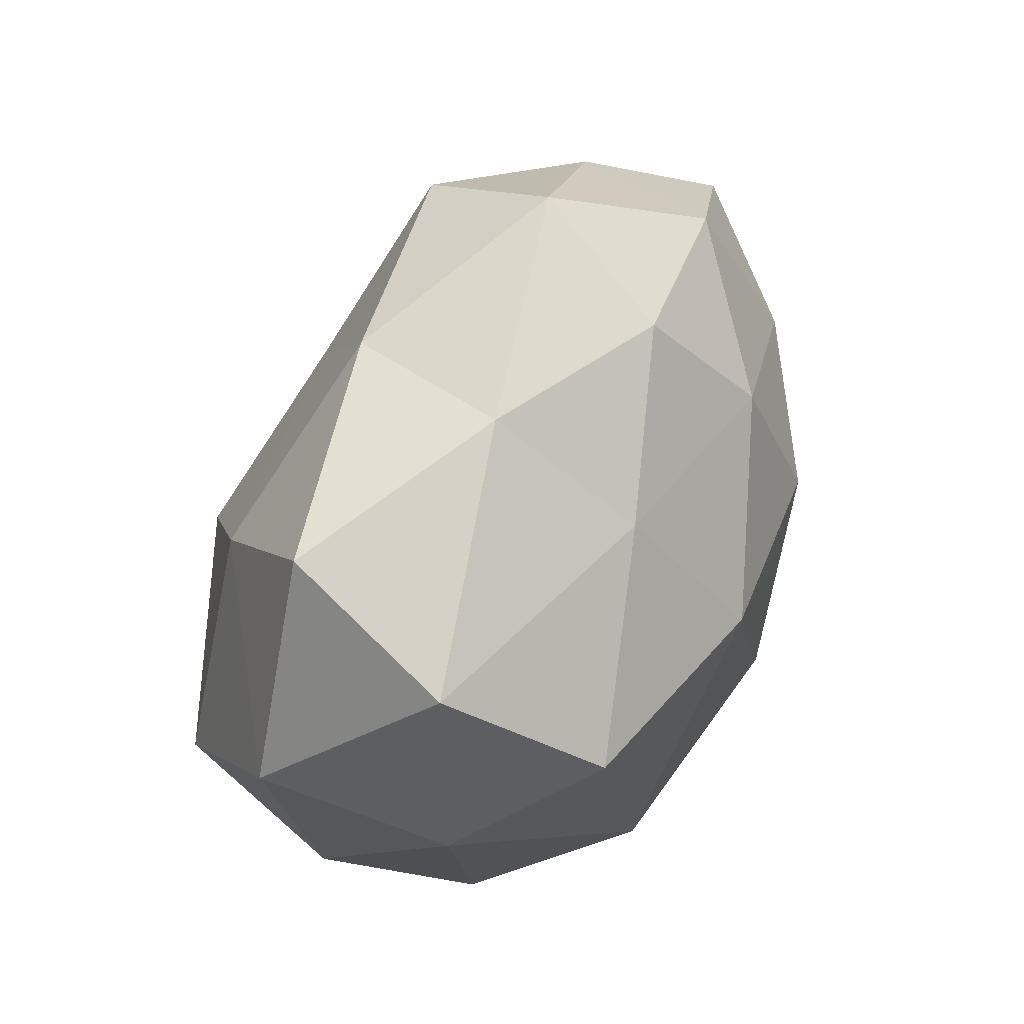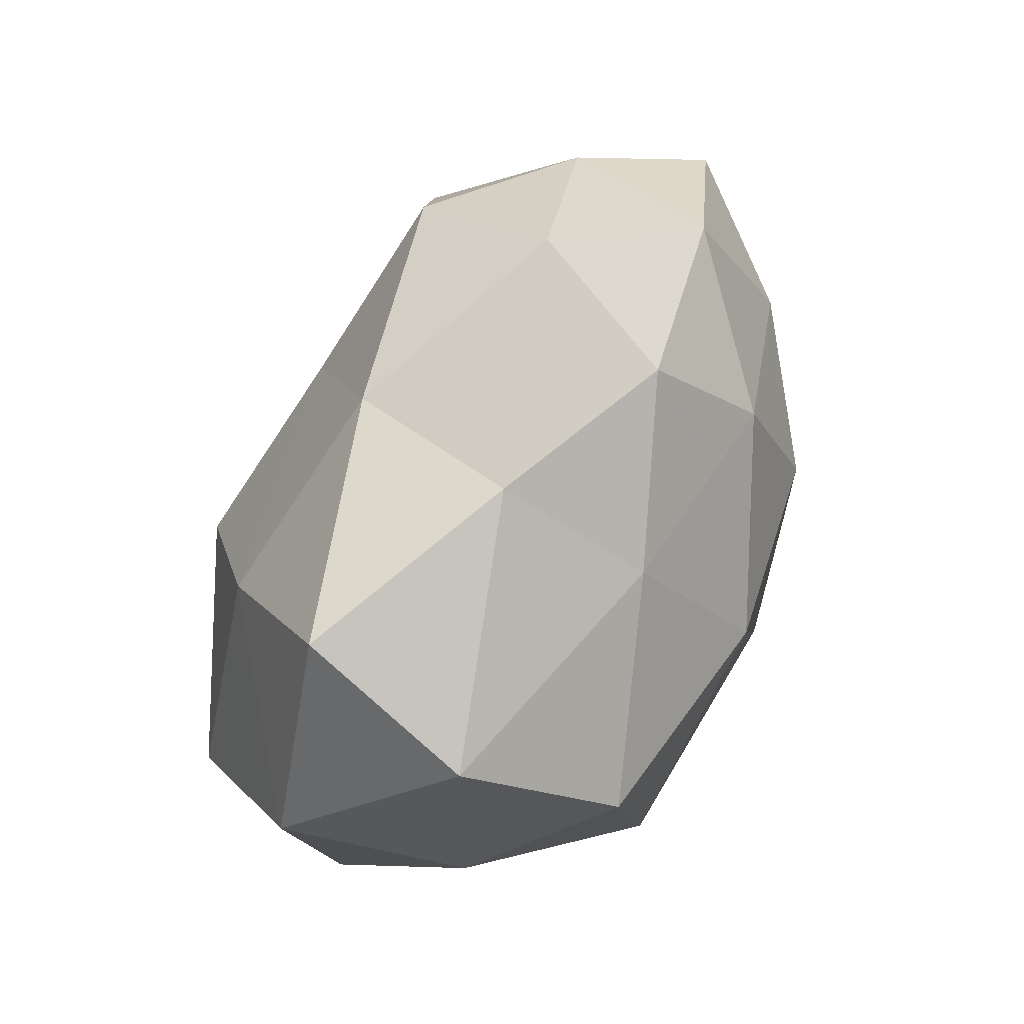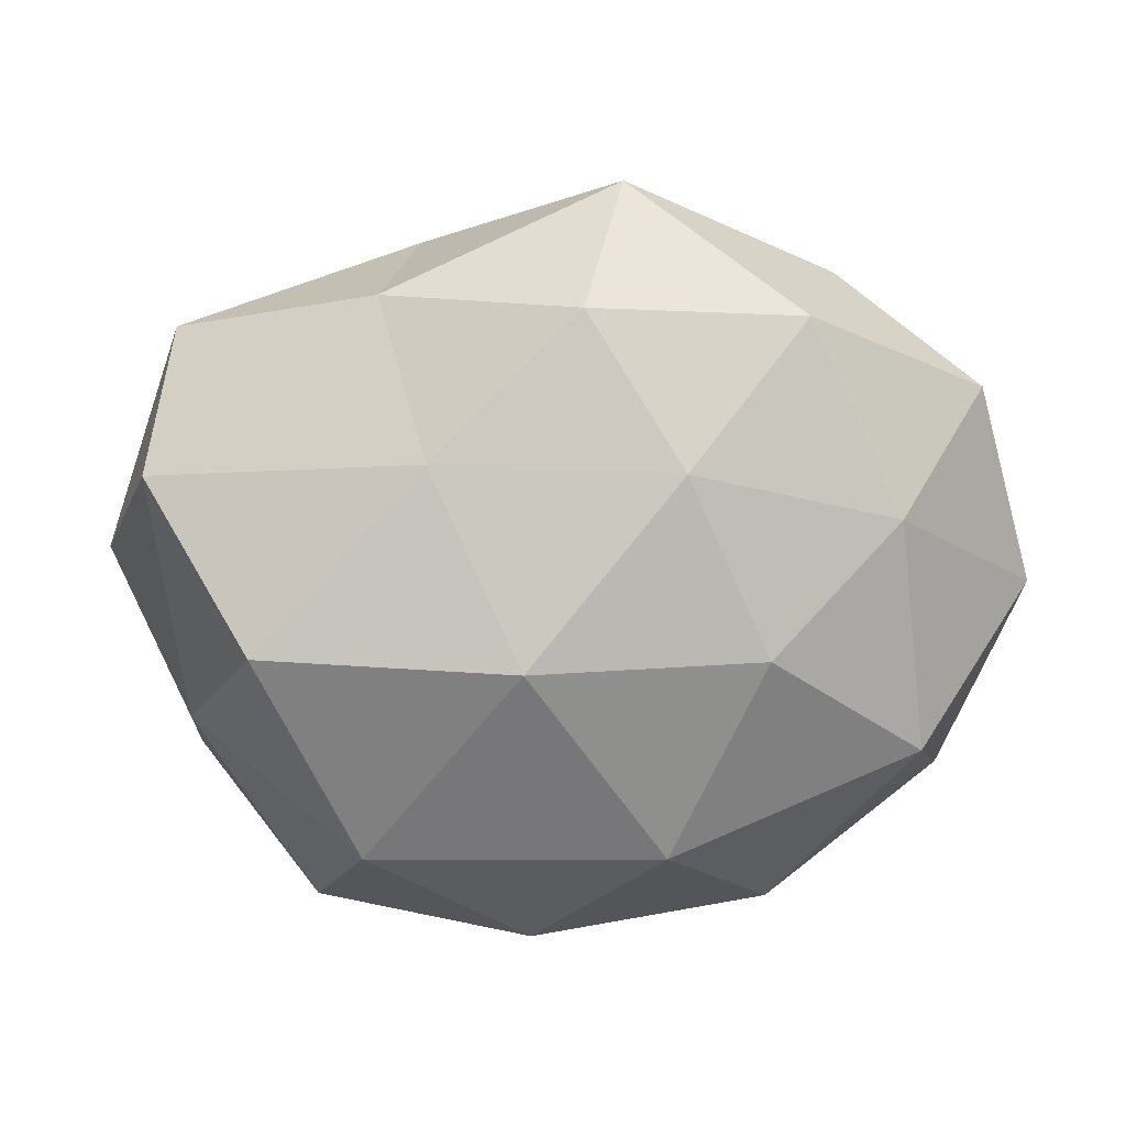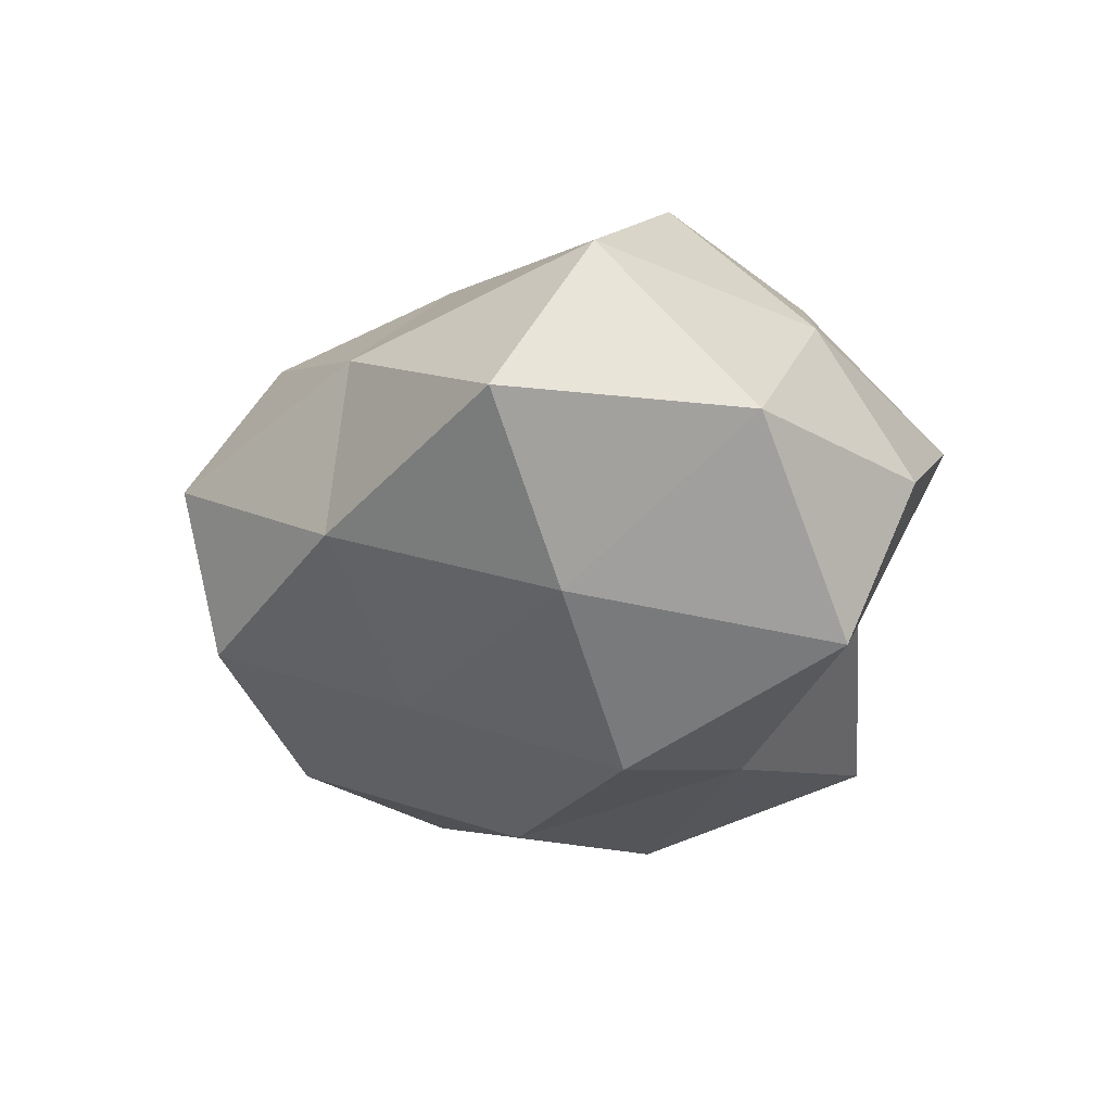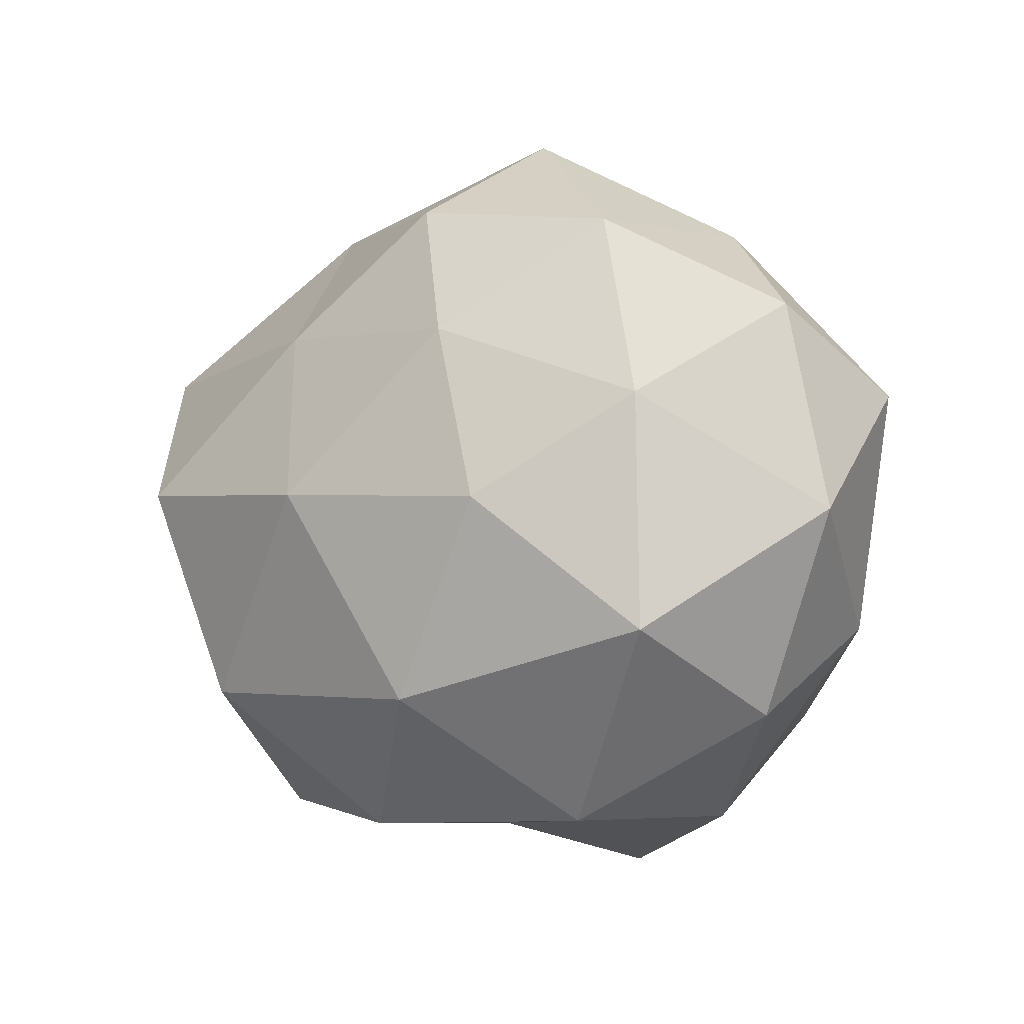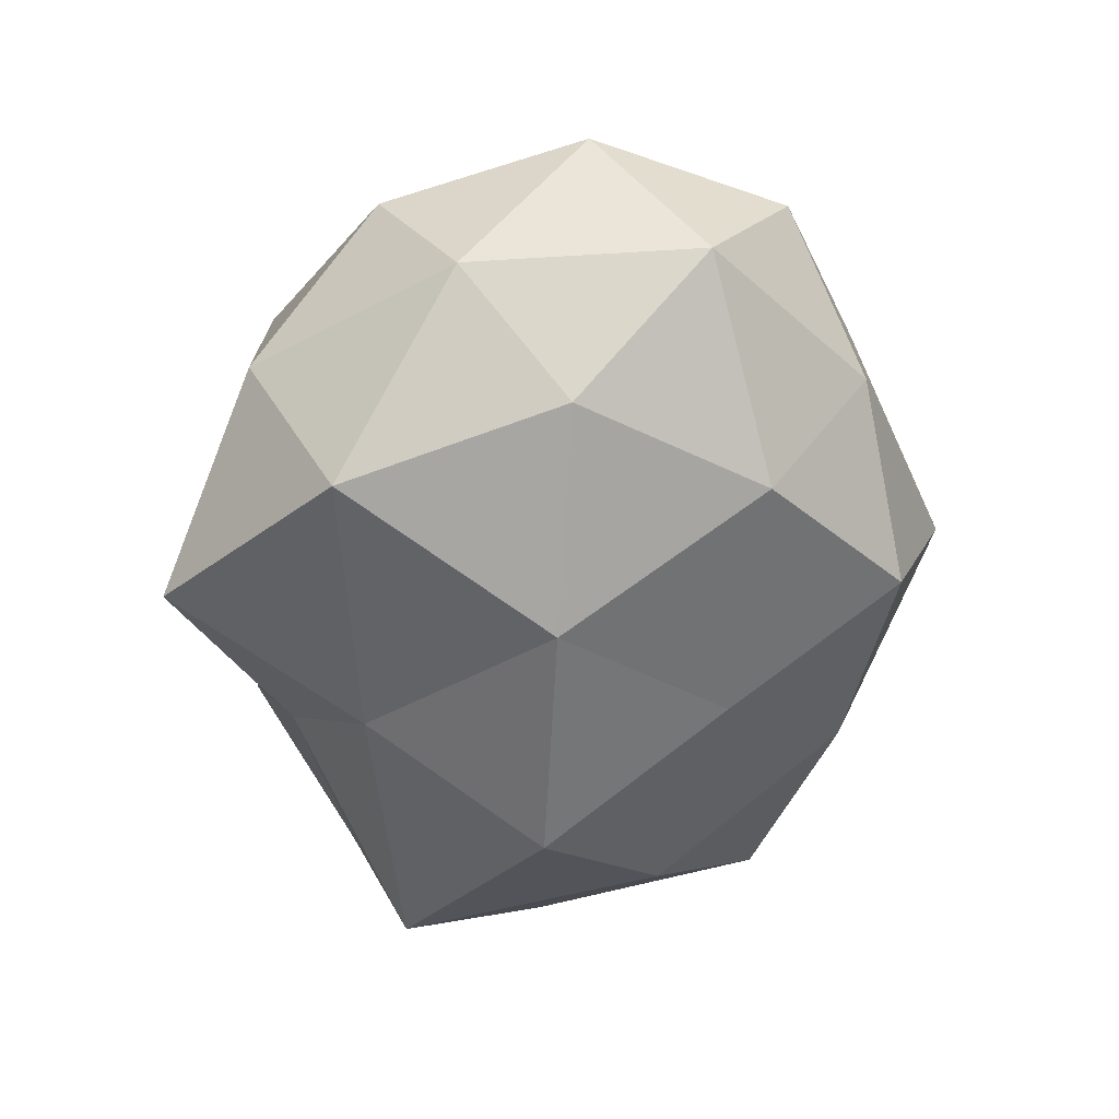
<metadata>
{"format":"obj","ext":"obj","renderer":"f3d","projection":"perspective","resolution":1024,"background":"white","views":[{"elev":43.9,"azim":-64.6,"up":"+Y"},{"elev":54.5,"azim":-67.0,"up":"+Y"},{"elev":22.8,"azim":-4.2,"up":"+Y"},{"elev":-26.5,"azim":-115.1,"up":"+Z"},{"elev":-0.8,"azim":39.3,"up":"+Y"},{"elev":-53.4,"azim":86.2,"up":"+Z"}]}
</metadata>
<code>
v 0.02216 3.059e-05 -0.01403
v 0.01676 -0.02155 -0.003537
v -0.02614 -0.006729 0.006845
v 0.02701 -0.007778 -0.005649
v -0.01132 -0.01822 -0.006817
v -0.02408 -0.009097 -0.01536
v 0.003175 -0.02667 -0.01189
v 0.007504 4.77e-05 -0.01962
v -0.001594 0.01248 -0.01506
v 0.03112 0.0006126 0.004911
v 0.02065 0.008432 0.01247
v 0.02932 0.008625 -0.005843
v 0.0001213 0.02246 0.01023
v -0.01277 0.0218 0.004313
v -0.01003 0.01348 0.01353
v 0.01599 -0.01499 -0.01592
v -0.02824 0.01101 0.007714
v 0.02727 0.01453 0.004249
v -0.0148 -0.01285 0.0164
v -0.01816 -0.022 0.004648
v 0.02561 -0.01343 0.004191
v -0.003496 -0.02227 0.01119
v 0.006166 0.01324 0.01583
v -0.01024 0.0002868 -0.02067
v -0.004384 0.001748 0.02002
v 0.01138 0.001442 0.0185
v -0.003669 -0.01253 -0.01615
v 0.006371 0.02389 -0.01004
v -0.02156 0.001893 0.01672
v -0.0002849 -0.02296 0.0004327
v -0.02638 0.01745 -0.00369
v -0.009621 0.0219 -0.007442
v 0.01485 0.02095 0.008228
v 0.02233 -0.00738 0.01422
v 0.01628 0.01346 -0.01393
v -0.02632 -0.01375 -0.003472
v -0.0195 0.009242 -0.01322
v 0.01822 0.02048 -0.002986
v -0.03199 0.00125 -0.004409
v 0.003446 0.02807 0.0006422
v 0.004992 -0.01246 0.01856
v 0.01306 -0.02106 0.008877
f 1 12 4
f 12 10 4
f 13 14 15
f 4 16 1
f 2 16 4
f 2 7 16
f 8 1 16
f 14 17 15
f 11 10 18
f 12 18 10
f 19 3 20
f 21 2 4
f 4 10 21
f 22 19 20
f 15 23 13
f 9 8 24
f 25 23 15
f 11 23 26
f 25 26 23
f 5 6 27
f 7 5 27
f 27 16 7
f 8 16 27
f 27 6 24
f 24 8 27
f 3 29 17
f 15 17 29
f 19 29 3
f 29 25 15
f 19 25 29
f 30 7 2
f 30 5 7
f 20 5 30
f 22 20 30
f 14 31 17
f 28 9 32
f 32 31 14
f 18 33 11
f 33 23 11
f 33 13 23
f 34 10 11
f 34 21 10
f 26 34 11
f 35 1 8
f 35 8 9
f 35 12 1
f 28 35 9
f 5 36 6
f 20 3 36
f 20 36 5
f 37 24 6
f 9 24 37
f 9 37 32
f 32 37 31
f 38 18 12
f 38 33 18
f 38 12 35
f 28 38 35
f 3 17 39
f 39 17 31
f 36 3 39
f 39 6 36
f 37 6 39
f 31 37 39
f 40 14 13
f 32 14 40
f 28 32 40
f 40 13 33
f 28 40 38
f 40 33 38
f 22 41 19
f 41 25 19
f 41 26 25
f 41 34 26
f 42 2 21
f 30 2 42
f 22 30 42
f 42 21 34
f 22 42 41
f 42 34 41

</code>
